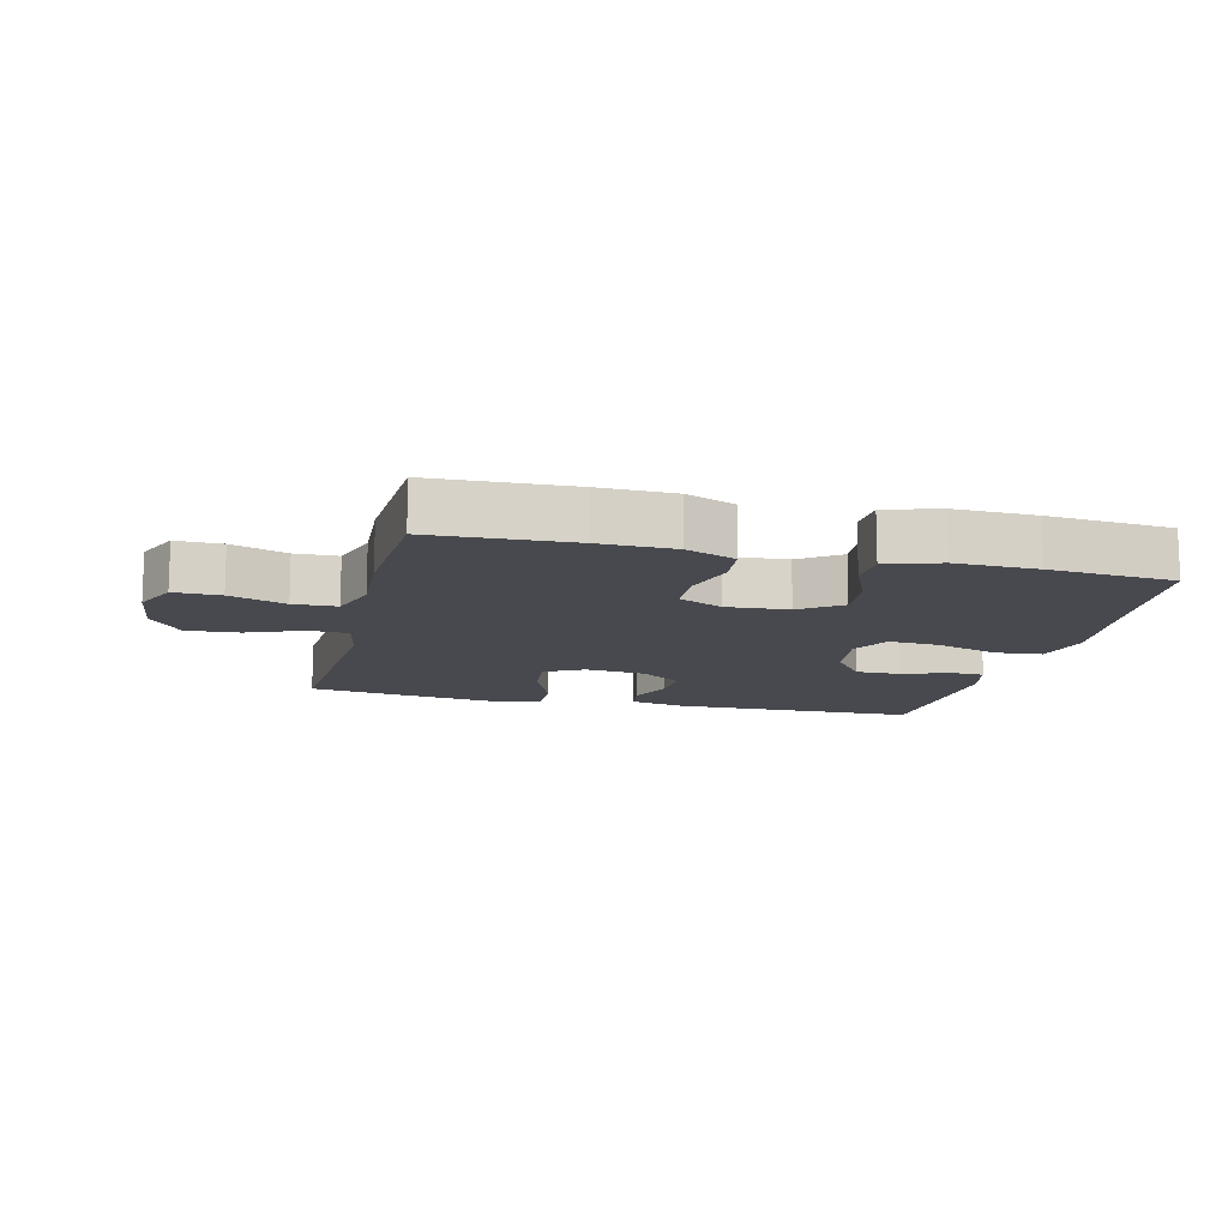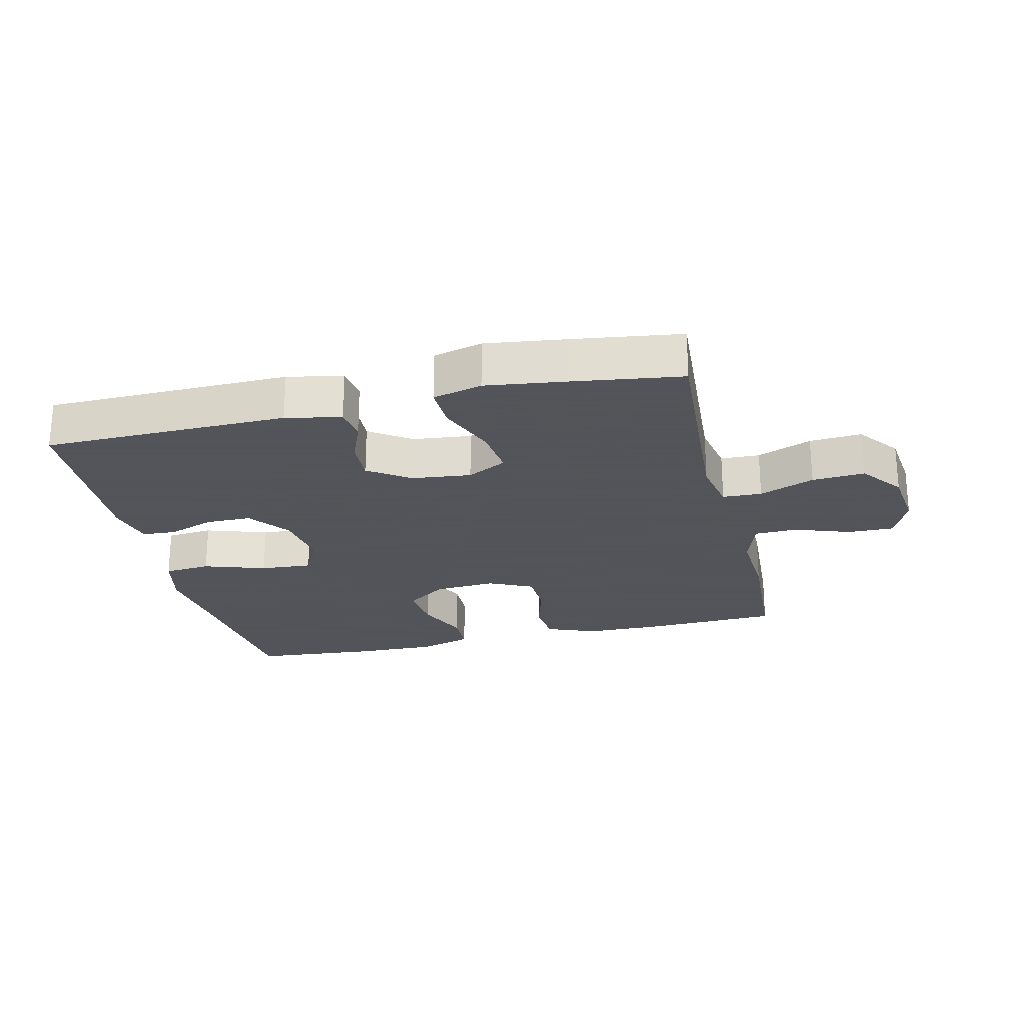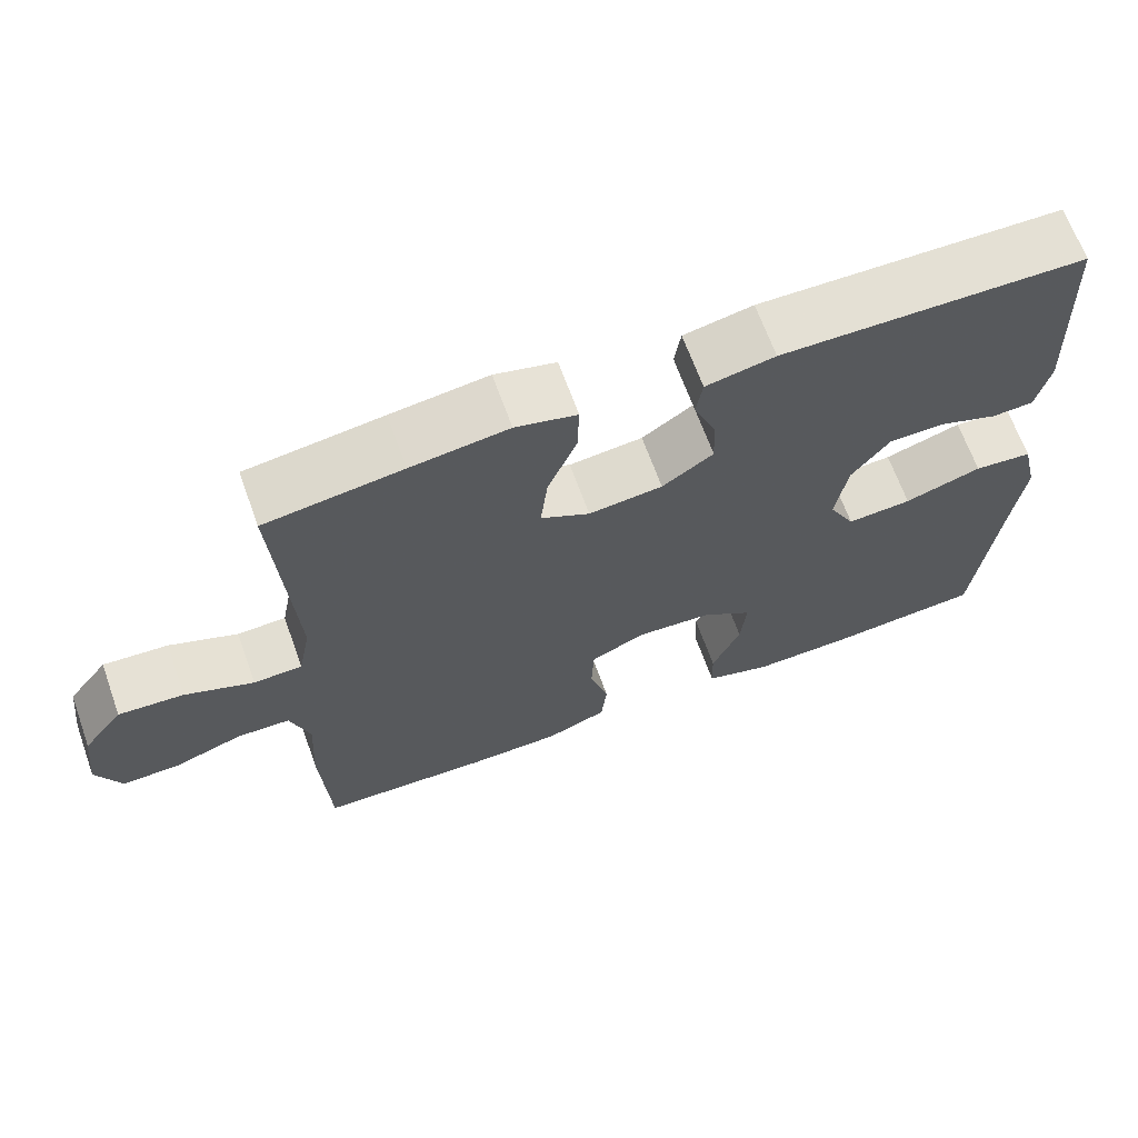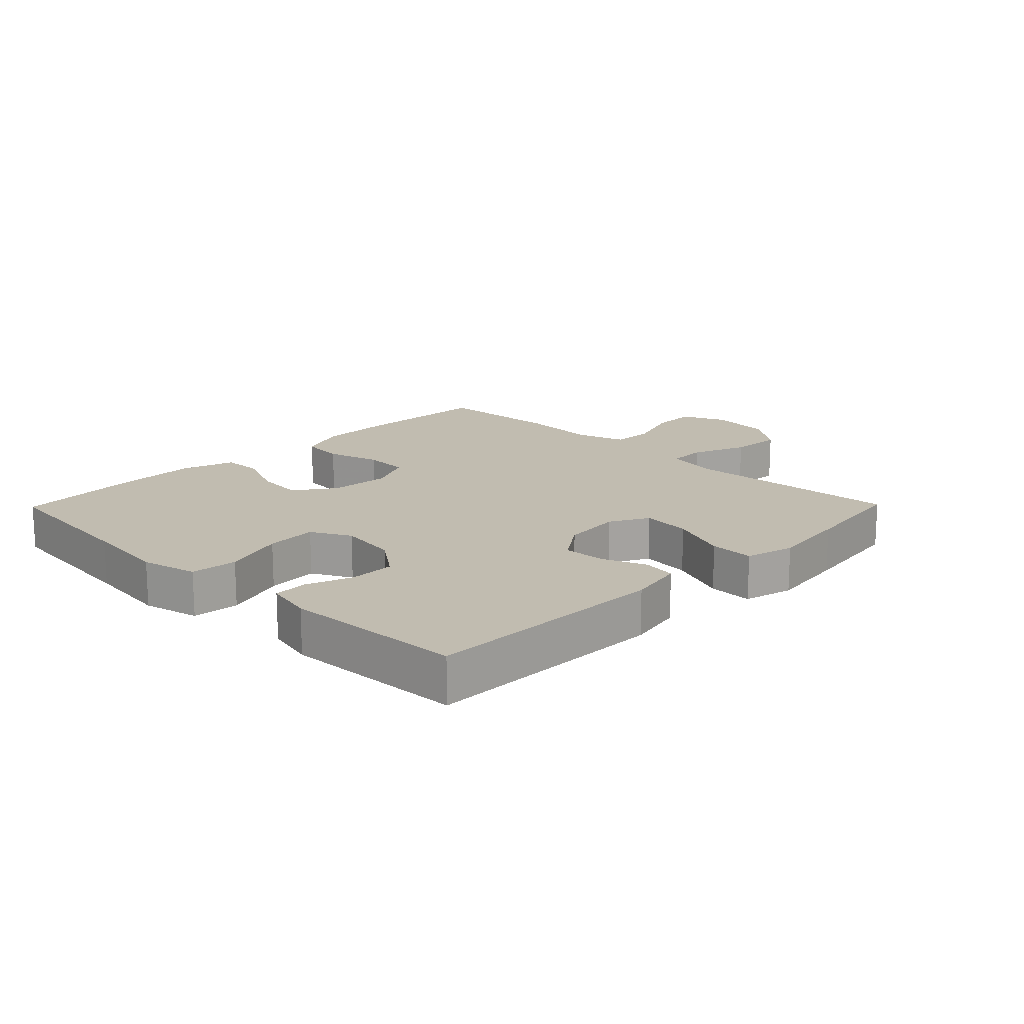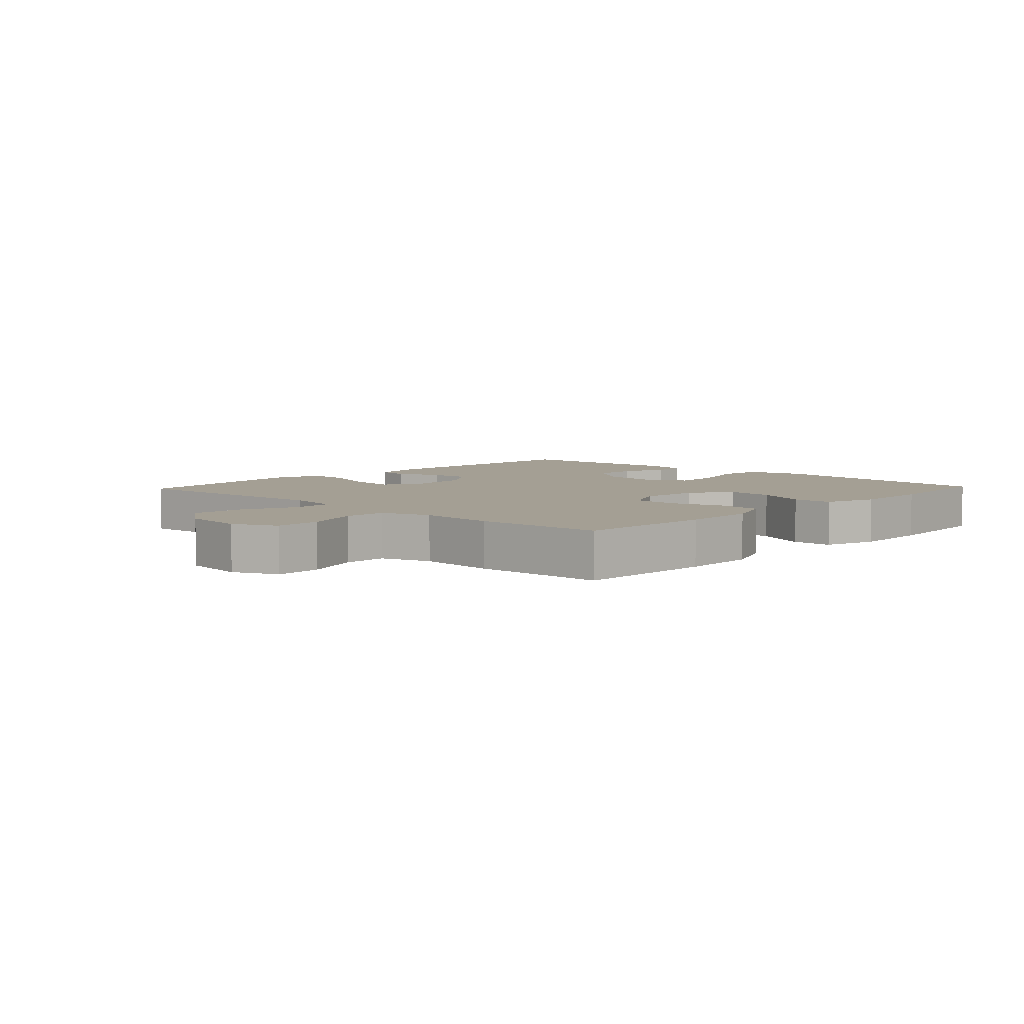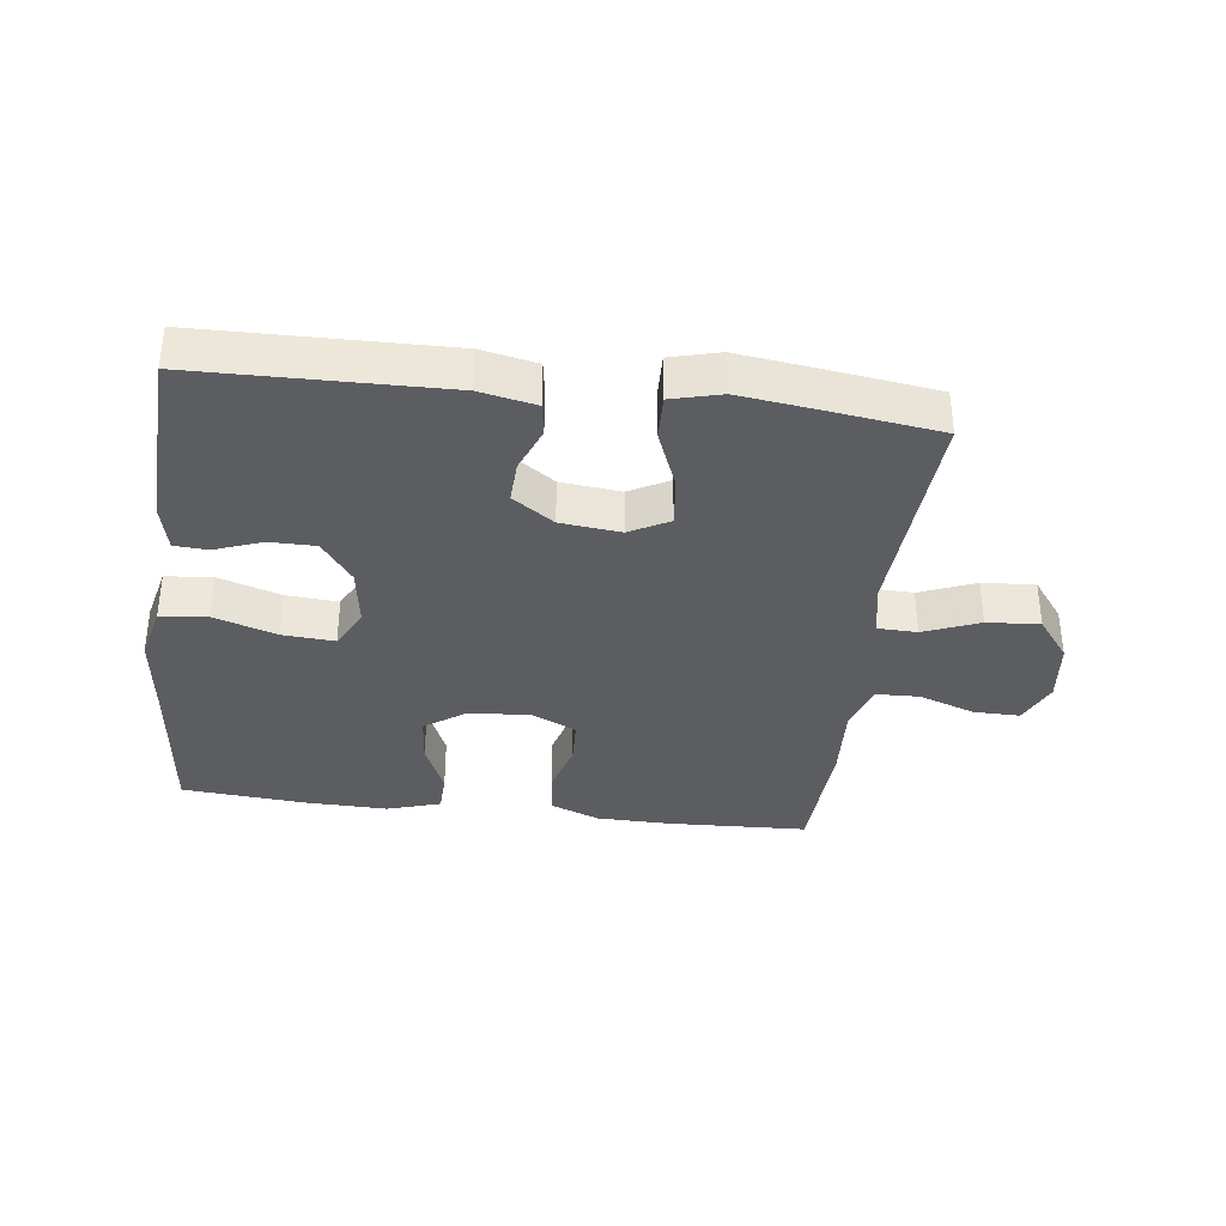
<metadata>
{"format":"obj","ext":"obj","renderer":"f3d","projection":"perspective","resolution":1024,"background":"white","views":[{"elev":-12.7,"azim":166.3,"up":"+Y"},{"elev":-23.9,"azim":13.2,"up":"+Y"},{"elev":66.6,"azim":160.2,"up":"+Z"},{"elev":16.5,"azim":-45.6,"up":"+Y"},{"elev":5.6,"azim":133.2,"up":"+Y"},{"elev":-35.7,"azim":-7.1,"up":"+Y"}]}
</metadata>
<code>
v -0.5 0.07 0.5
v -0.114 0.07 0.507
v -0.026 0.07 0.489
v -0.018 0.07 0.437
v -0.046 0.07 0.367
v -0.049 0.07 0.3
v 0.016 0.07 0.255
v 0.11 0.07 0.245
v 0.172 0.07 0.278
v 0.163 0.07 0.357
v 0.126 0.07 0.45
v 0.124 0.07 0.52
v 0.202 0.07 0.54
v 0.326 0.07 0.524
v 0.5 0.07 0.5
v 0.478 0.07 0.152
v 0.494 0.07 0.068
v 0.556 0.07 0.066
v 0.643 0.07 0.101
v 0.726 0.07 0.107
v 0.777 0.07 0.04
v 0.789 0.07 -0.059
v 0.758 0.07 -0.128
v 0.685 0.07 -0.127
v 0.597 0.07 -0.096
v 0.529 0.07 -0.098
v 0.504 0.07 -0.176
v 0.511 0.07 -0.297
v 0.5 0.07 -0.5
v 0.281 0.07 -0.509
v 0.163 0.07 -0.507
v 0.085 0.07 -0.476
v 0.078 0.07 -0.407
v 0.102 0.07 -0.322
v 0.099 0.07 -0.25
v 0.029 0.07 -0.217
v -0.068 0.07 -0.224
v -0.132 0.07 -0.269
v -0.125 0.07 -0.345
v -0.089 0.07 -0.429
v -0.091 0.07 -0.493
v -0.175 0.07 -0.519
v -0.304 0.07 -0.516
v -0.5 0.07 -0.5
v -0.526 0.07 -0.252
v -0.542 0.07 -0.117
v -0.521 0.07 -0.028
v -0.447 0.07 -0.021
v -0.349 0.07 -0.053
v -0.267 0.07 -0.059
v -0.234 0.07 0.004
v -0.248 0.07 0.098
v -0.297 0.07 0.164
v -0.369 0.07 0.164
v -0.443 0.07 0.137
v -0.496 0.07 0.14
v -0.513 0.07 0.215
v -0.5 0 0.5
v -0.114 0 0.507
v -0.026 0 0.489
v -0.018 0 0.437
v -0.046 0 0.367
v -0.049 0 0.3
v 0.016 0 0.255
v 0.11 0 0.245
v 0.172 0 0.278
v 0.163 0 0.357
v 0.126 0 0.45
v 0.124 0 0.52
v 0.202 0 0.54
v 0.326 0 0.524
v 0.5 0 0.5
v 0.478 0 0.152
v 0.494 0 0.068
v 0.556 0 0.066
v 0.643 0 0.101
v 0.726 0 0.107
v 0.777 0 0.04
v 0.789 0 -0.059
v 0.758 0 -0.128
v 0.685 0 -0.127
v 0.597 0 -0.096
v 0.529 0 -0.098
v 0.504 0 -0.176
v 0.511 0 -0.297
v 0.5 0 -0.5
v 0.281 0 -0.509
v 0.163 0 -0.507
v 0.085 0 -0.476
v 0.078 0 -0.407
v 0.102 0 -0.322
v 0.099 0 -0.25
v 0.029 0 -0.217
v -0.068 0 -0.224
v -0.132 0 -0.269
v -0.125 0 -0.345
v -0.089 0 -0.429
v -0.091 0 -0.493
v -0.175 0 -0.519
v -0.304 0 -0.516
v -0.5 0 -0.5
v -0.526 0 -0.252
v -0.542 0 -0.117
v -0.521 0 -0.028
v -0.447 0 -0.021
v -0.349 0 -0.053
v -0.267 0 -0.059
v -0.234 0 0.004
v -0.248 0 0.098
v -0.297 0 0.164
v -0.369 0 0.164
v -0.443 0 0.137
v -0.496 0 0.14
v -0.513 0 0.215
f 3 4 5
f 2 3 5
f 1 2 5
f 57 1 5
f 56 57 5
f 55 56 5
f 54 55 5
f 53 54 5 6
f 52 53 6 7
f 51 52 7 8
f 50 51 8 9
f 47 48 49
f 46 47 49
f 45 46 49
f 45 49 50
f 44 45 50
f 43 44 50
f 42 43 50
f 41 42 50
f 40 41 50
f 39 40 50
f 38 39 50
f 37 38 50 9
f 32 33 34
f 31 32 34
f 30 31 34
f 29 30 34
f 28 29 34
f 27 28 34
f 26 27 34 35
f 23 24 25
f 22 23 25
f 21 22 25
f 20 21 25
f 19 20 25
f 18 19 25
f 17 18 25 26
f 14 15 16
f 13 14 16
f 12 13 16
f 11 12 16
f 10 11 16
f 9 10 16 17
f 9 17 26
f 37 9 26
f 36 37 26
f 26 35 36
f 62 61 60
f 62 60 59
f 62 59 58
f 62 58 114
f 62 114 113
f 62 113 112
f 62 112 111
f 63 62 111 110
f 64 63 110 109
f 65 64 109 108
f 66 65 108 107
f 106 105 104
f 106 104 103
f 106 103 102
f 107 106 102
f 107 102 101
f 107 101 100
f 107 100 99
f 107 99 98
f 107 98 97
f 107 97 96
f 107 96 95
f 66 107 95 94
f 91 90 89
f 91 89 88
f 91 88 87
f 91 87 86
f 91 86 85
f 91 85 84
f 92 91 84 83
f 82 81 80
f 82 80 79
f 82 79 78
f 82 78 77
f 82 77 76
f 82 76 75
f 83 82 75 74
f 73 72 71
f 73 71 70
f 73 70 69
f 73 69 68
f 73 68 67
f 74 73 67 66
f 83 74 66
f 83 66 94
f 83 94 93
f 93 92 83
f 1 58 59 2
f 2 59 60 3
f 3 60 61 4
f 4 61 62 5
f 5 62 63 6
f 6 63 64 7
f 7 64 65 8
f 8 65 66 9
f 9 66 67 10
f 10 67 68 11
f 11 68 69 12
f 12 69 70 13
f 13 70 71 14
f 14 71 72 15
f 15 72 73 16
f 16 73 74 17
f 17 74 75 18
f 18 75 76 19
f 19 76 77 20
f 20 77 78 21
f 21 78 79 22
f 22 79 80 23
f 23 80 81 24
f 24 81 82 25
f 25 82 83 26
f 26 83 84 27
f 27 84 85 28
f 28 85 86 29
f 29 86 87 30
f 30 87 88 31
f 31 88 89 32
f 32 89 90 33
f 33 90 91 34
f 34 91 92 35
f 35 92 93 36
f 36 93 94 37
f 37 94 95 38
f 38 95 96 39
f 39 96 97 40
f 40 97 98 41
f 41 98 99 42
f 42 99 100 43
f 43 100 101 44
f 44 101 102 45
f 45 102 103 46
f 46 103 104 47
f 47 104 105 48
f 48 105 106 49
f 49 106 107 50
f 50 107 108 51
f 51 108 109 52
f 52 109 110 53
f 53 110 111 54
f 54 111 112 55
f 55 112 113 56
f 56 113 114 57
f 57 114 58 1

</code>
